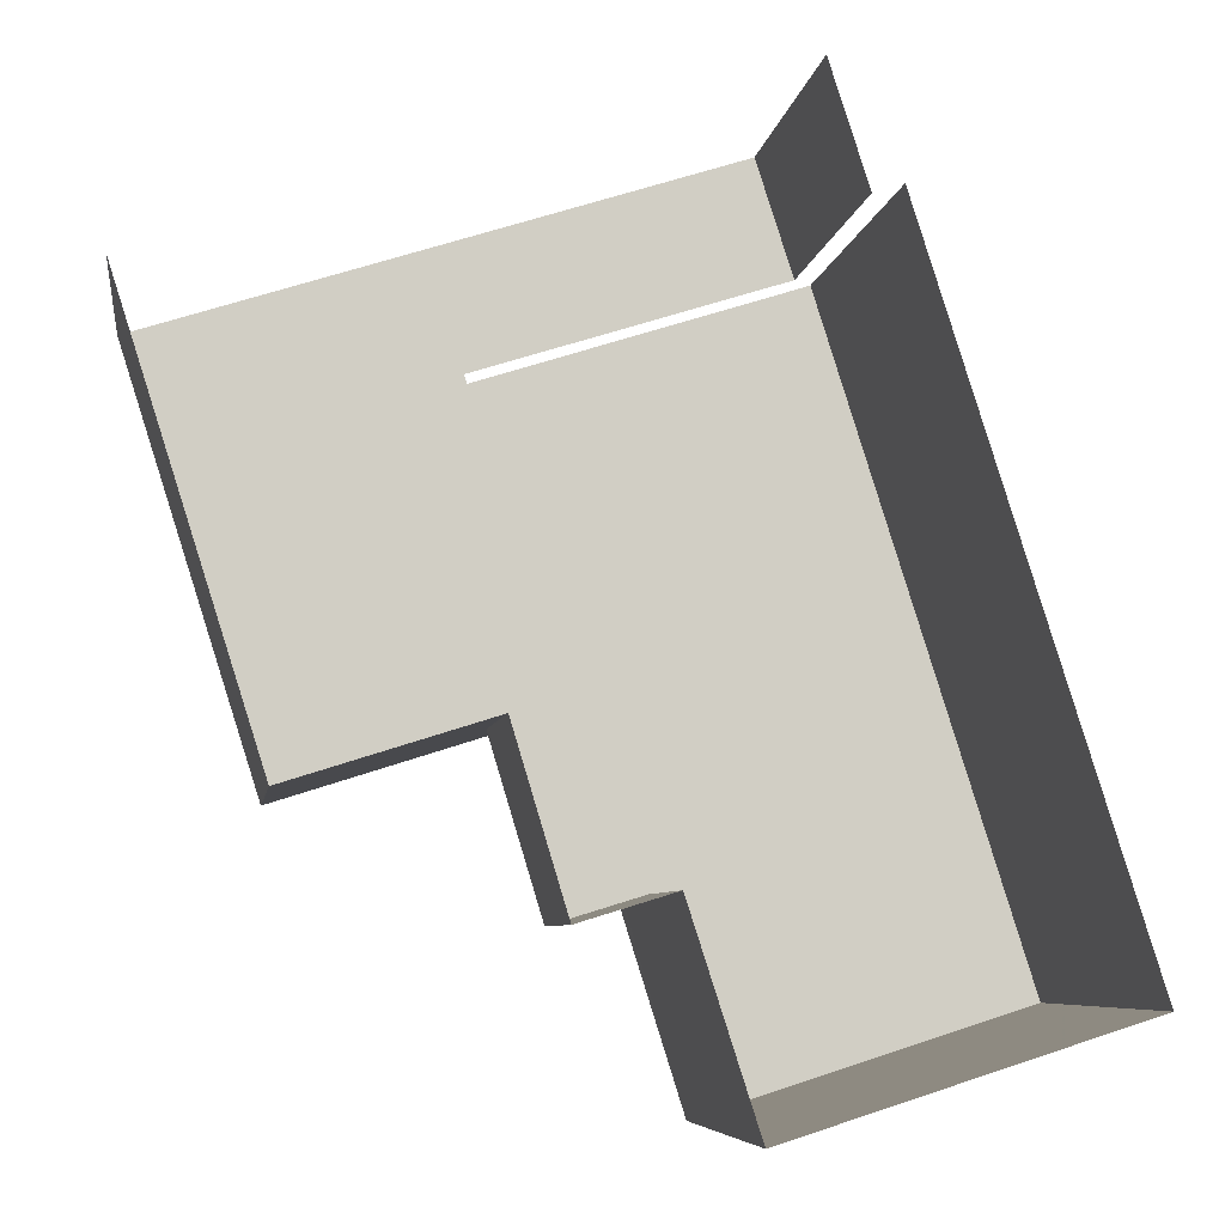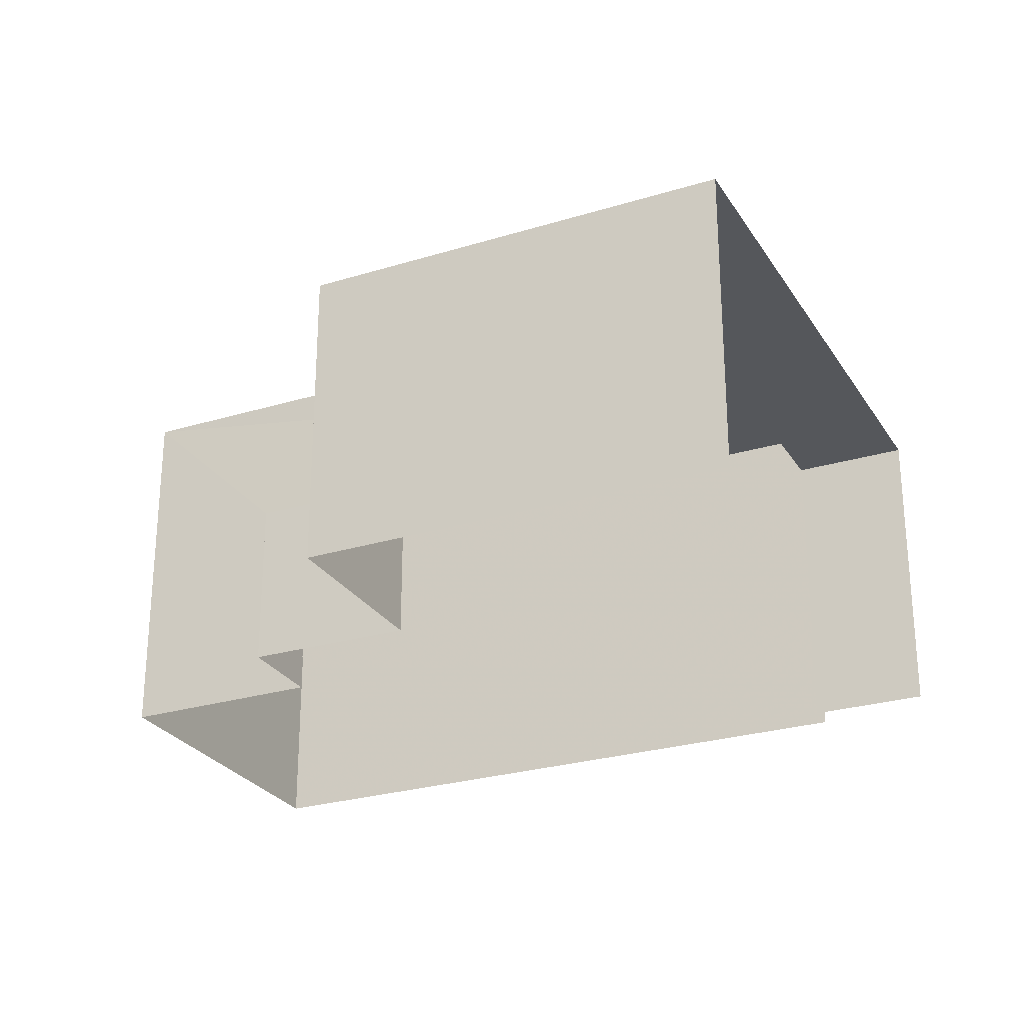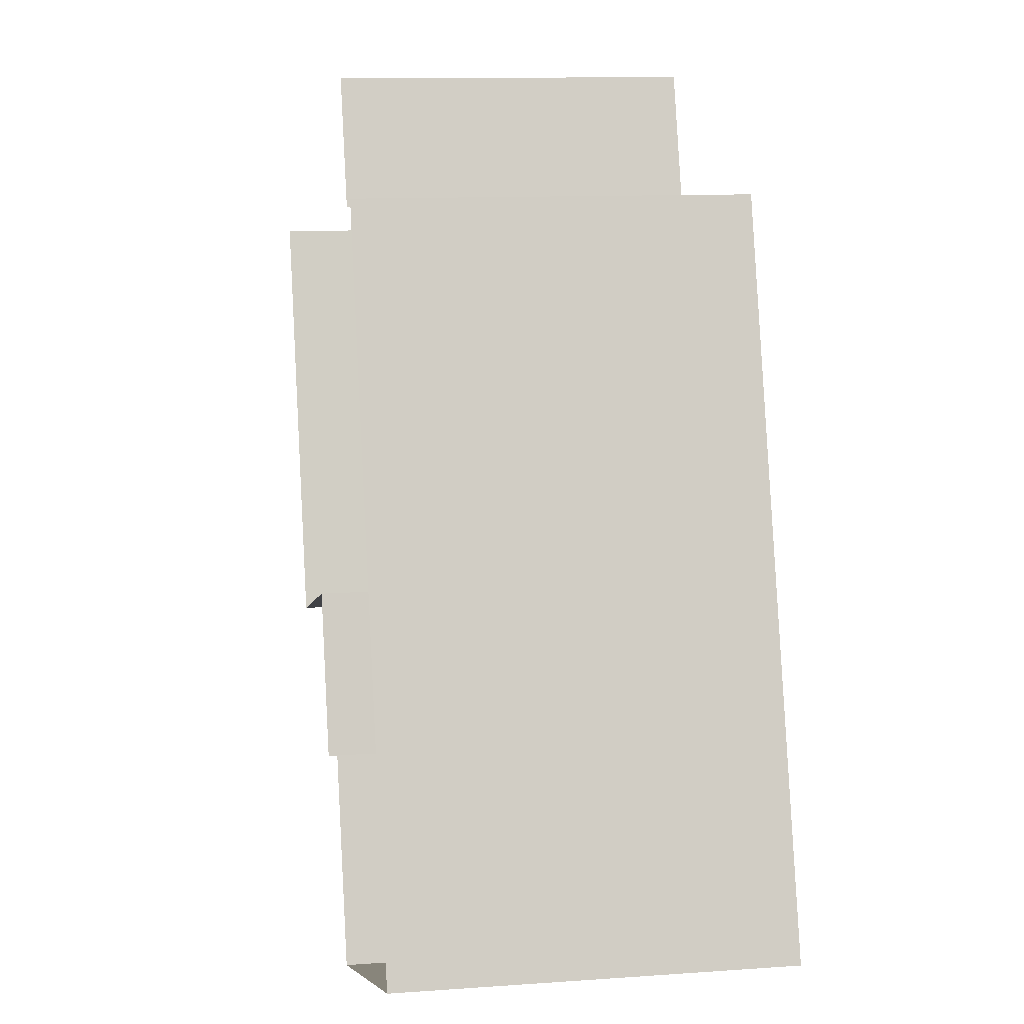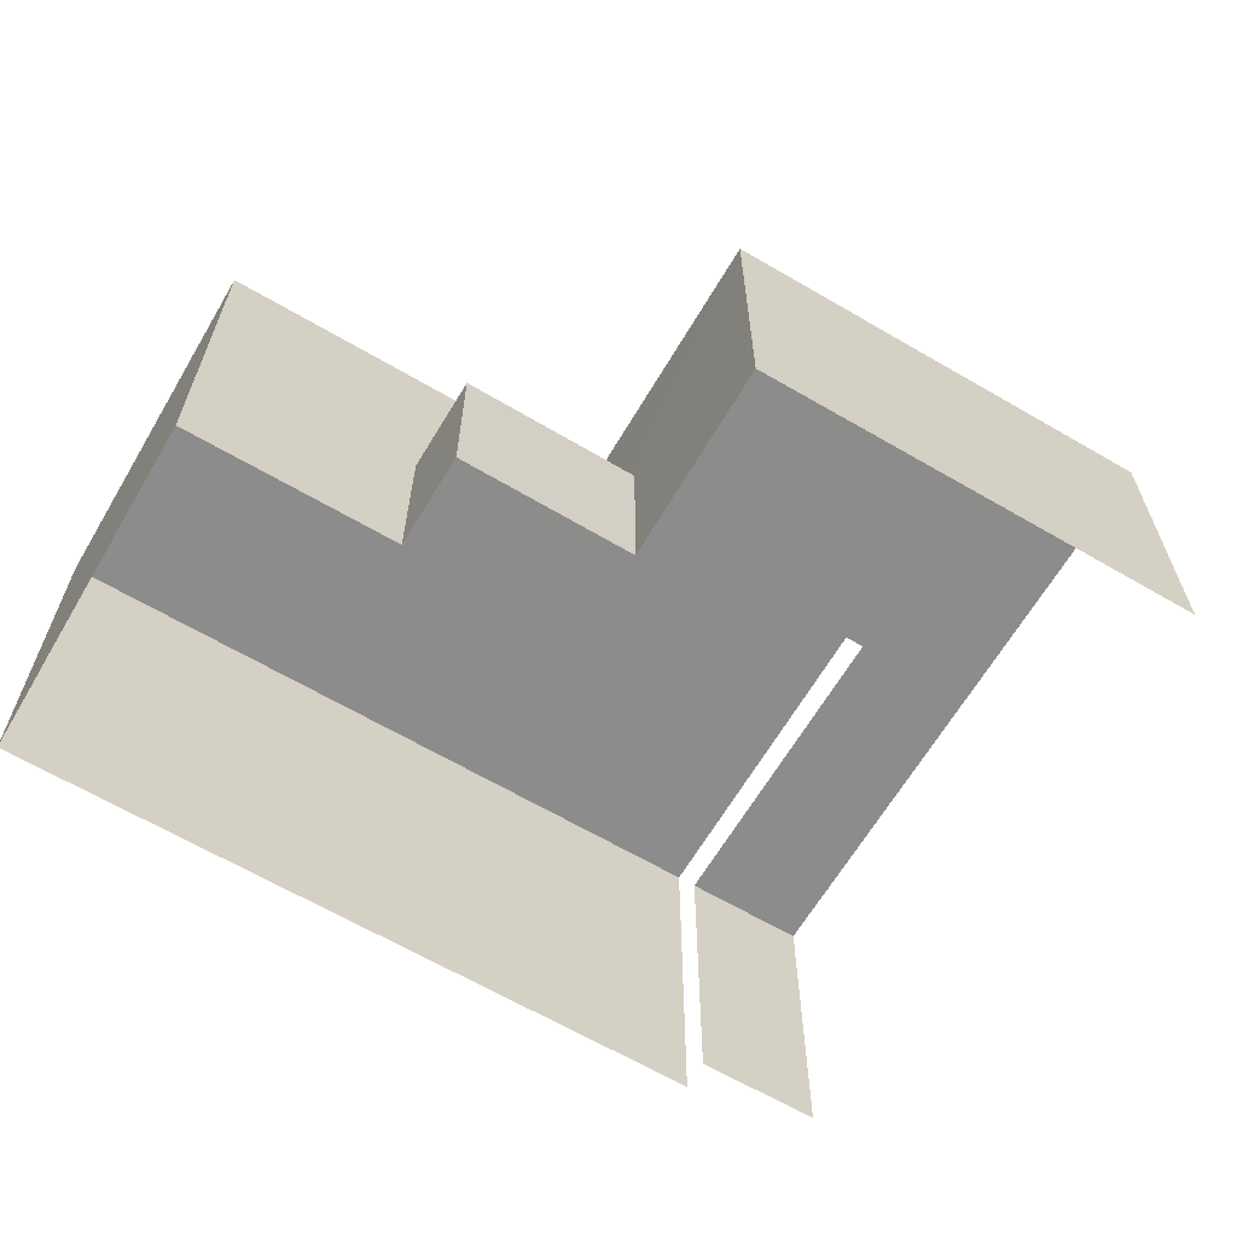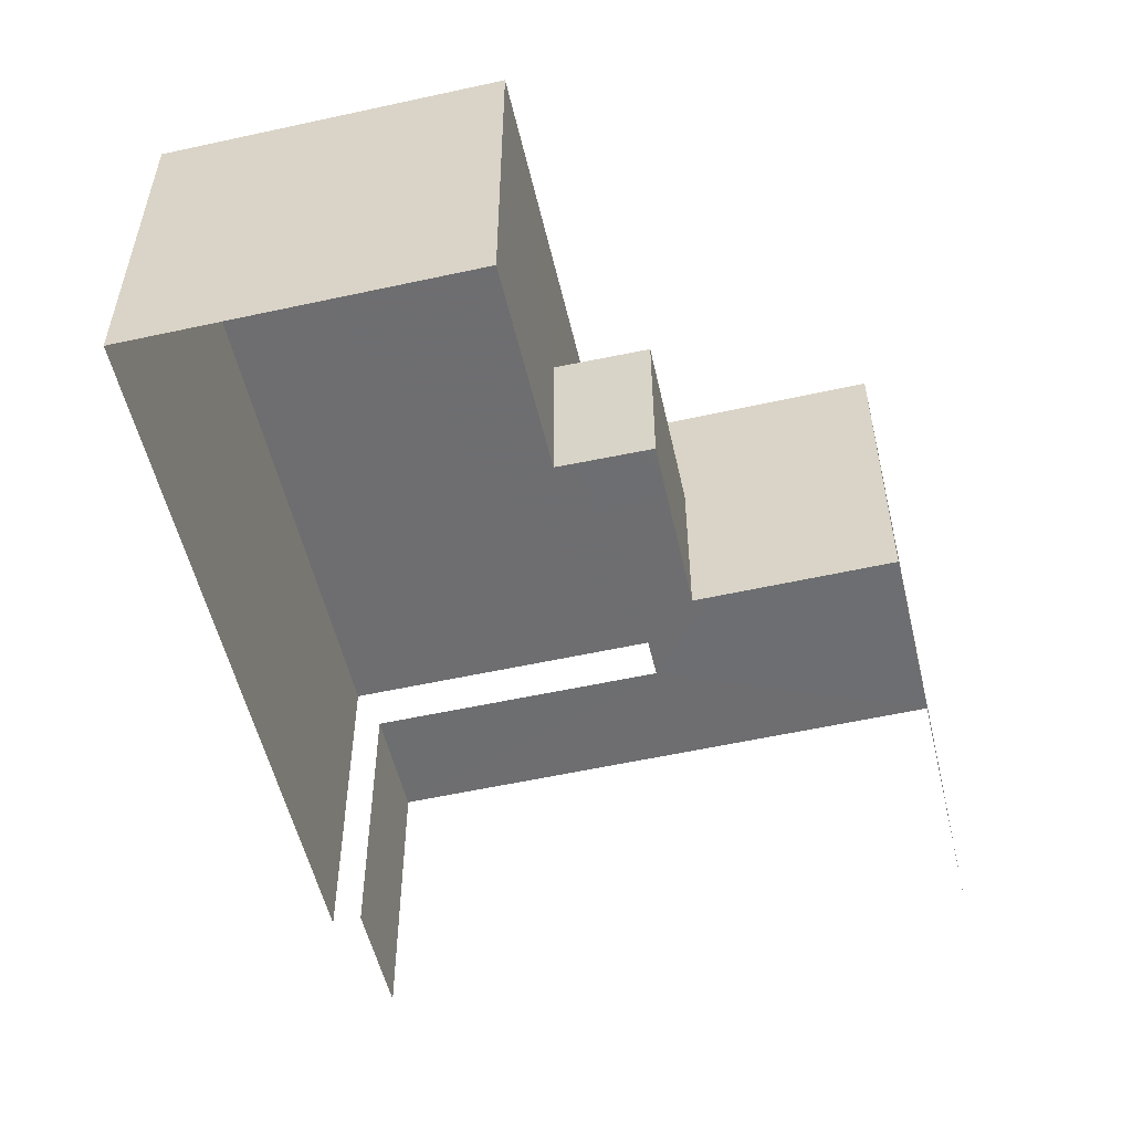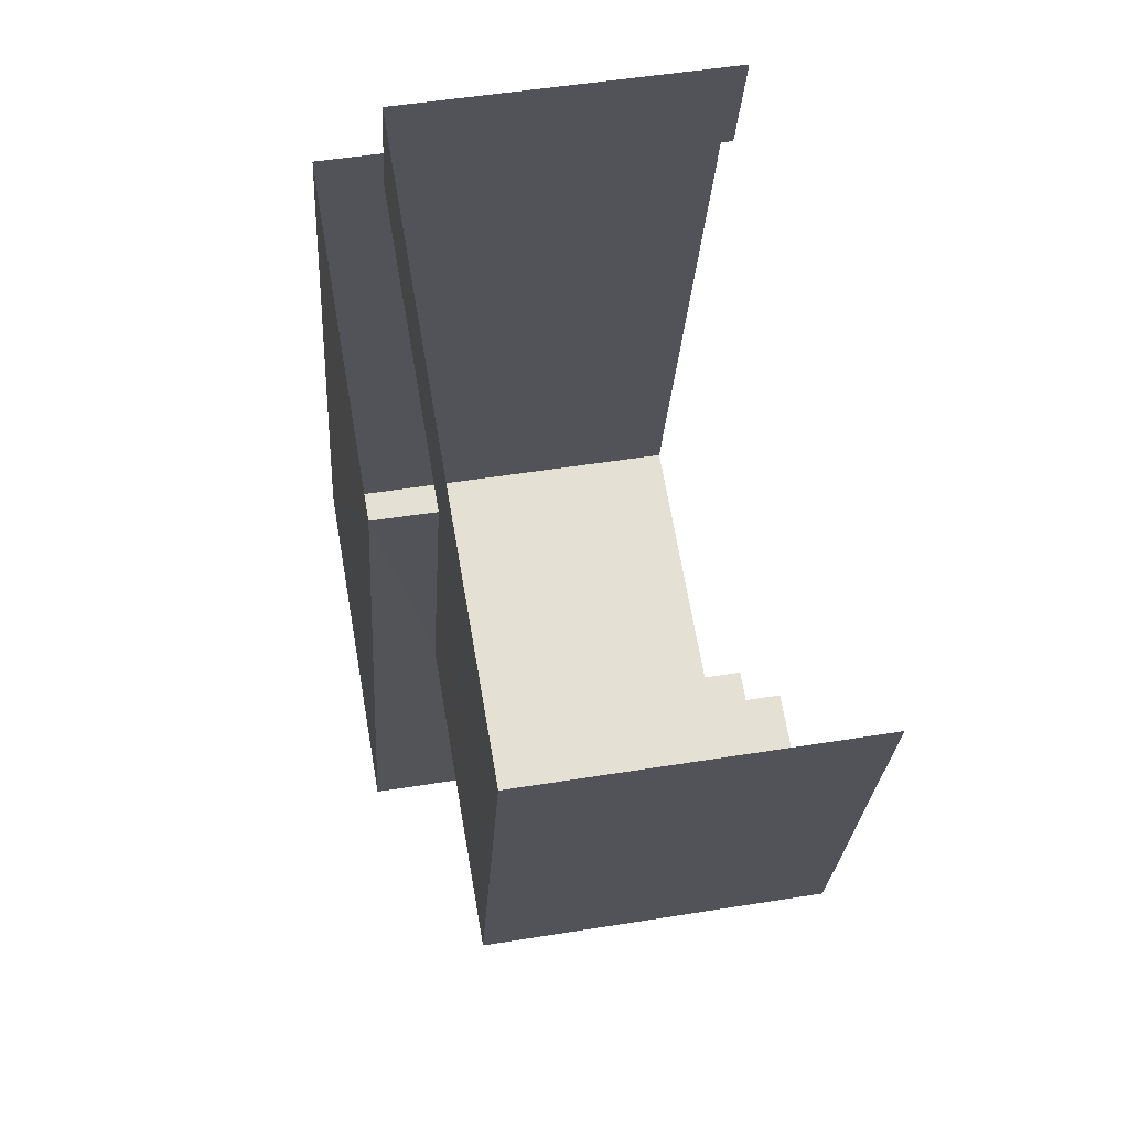
<metadata>
{"format":"obj","ext":"obj","renderer":"f3d","projection":"perspective","resolution":1024,"background":"white","views":[{"elev":-6.6,"azim":172.0,"up":"+Y"},{"elev":-26.8,"azim":97.8,"up":"+Z"},{"elev":11.1,"azim":-100.1,"up":"+Y"},{"elev":-64.2,"azim":41.8,"up":"+Z"},{"elev":-54.4,"azim":-4.4,"up":"+Z"},{"elev":49.3,"azim":79.8,"up":"+Y"}]}
</metadata>
<code>
v -2.257e+05 -1.278e+05 12.18
v -2.257e+05 -1.278e+05 12.18
v -2.257e+05 -1.278e+05 12.18
v -2.257e+05 -1.278e+05 12.18
v -2.257e+05 -1.278e+05 12.18
v -2.257e+05 -1.278e+05 12.18
v -2.257e+05 -1.278e+05 12.18
v -2.257e+05 -1.278e+05 12.18
v -2.257e+05 -1.278e+05 12.18
v -2.257e+05 -1.278e+05 12.18
v -2.257e+05 -1.278e+05 18.94
v -2.257e+05 -1.278e+05 18.94
v -2.257e+05 -1.278e+05 18.94
v -2.257e+05 -1.278e+05 18.94
v -2.257e+05 -1.278e+05 17.87
v -2.257e+05 -1.278e+05 17.87
v -2.257e+05 -1.278e+05 17.87
v -2.257e+05 -1.278e+05 17.87
v -2.257e+05 -1.278e+05 17.87
v -2.257e+05 -1.278e+05 17.87
v -2.257e+05 -1.278e+05 15.32
v -2.257e+05 -1.278e+05 15.32
v -2.257e+05 -1.278e+05 15.32
v -2.257e+05 -1.278e+05 15.32
f 1 2 3
f 4 5 6
f 2 7 8
f 5 9 3
f 8 10 6
f 3 2 8
f 8 6 5
f 3 8 5
f 8 7 20
f 7 13 20
f 20 12 17
f 20 13 12
f 18 6 10
f 19 18 10
f 11 12 13
f 11 14 12
f 15 16 17
f 16 18 17
f 17 19 20
f 17 18 19
f 21 22 23
f 21 24 22
f 11 7 2
f 11 13 7
f 8 19 10
f 8 20 19
f 18 4 6
f 18 16 4
f 1 22 14
f 14 15 12
f 1 3 22
f 12 15 17
f 15 22 24
f 14 22 15
f 5 4 21
f 4 16 21
f 21 15 24
f 21 16 15
f 5 23 9
f 5 21 23
f 11 2 1
f 14 11 1
f 22 9 23
f 22 3 9

</code>
